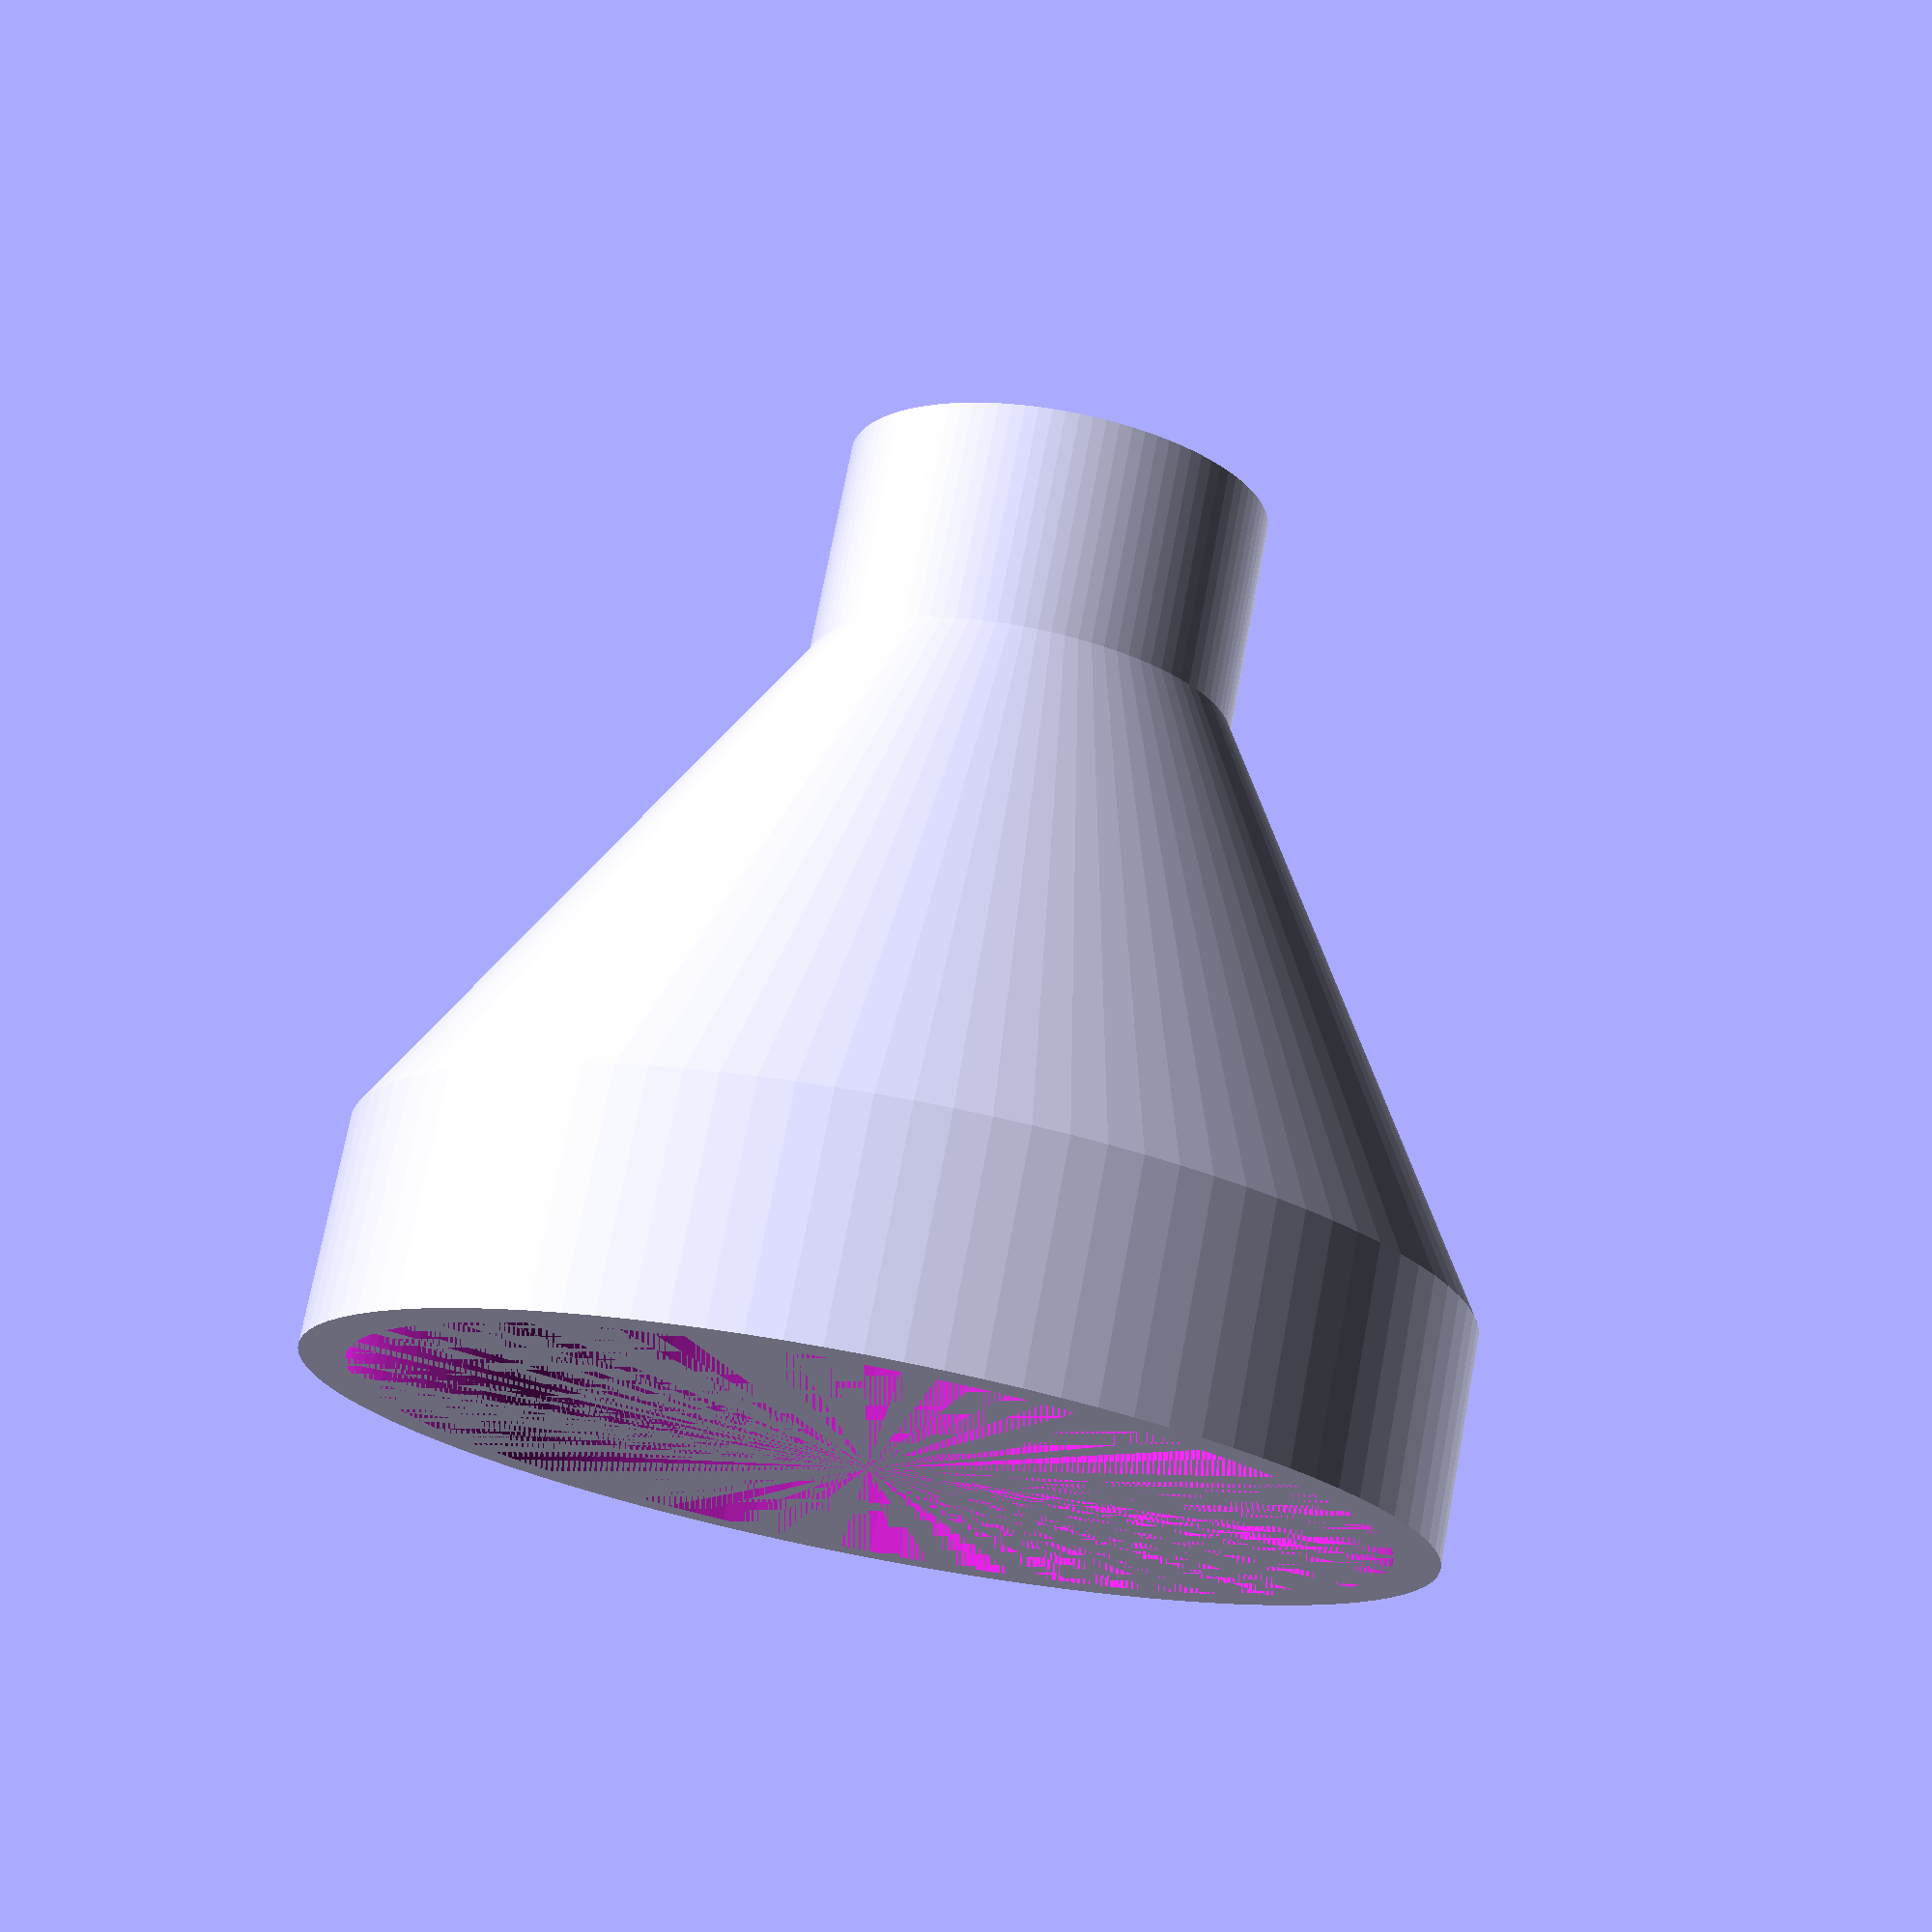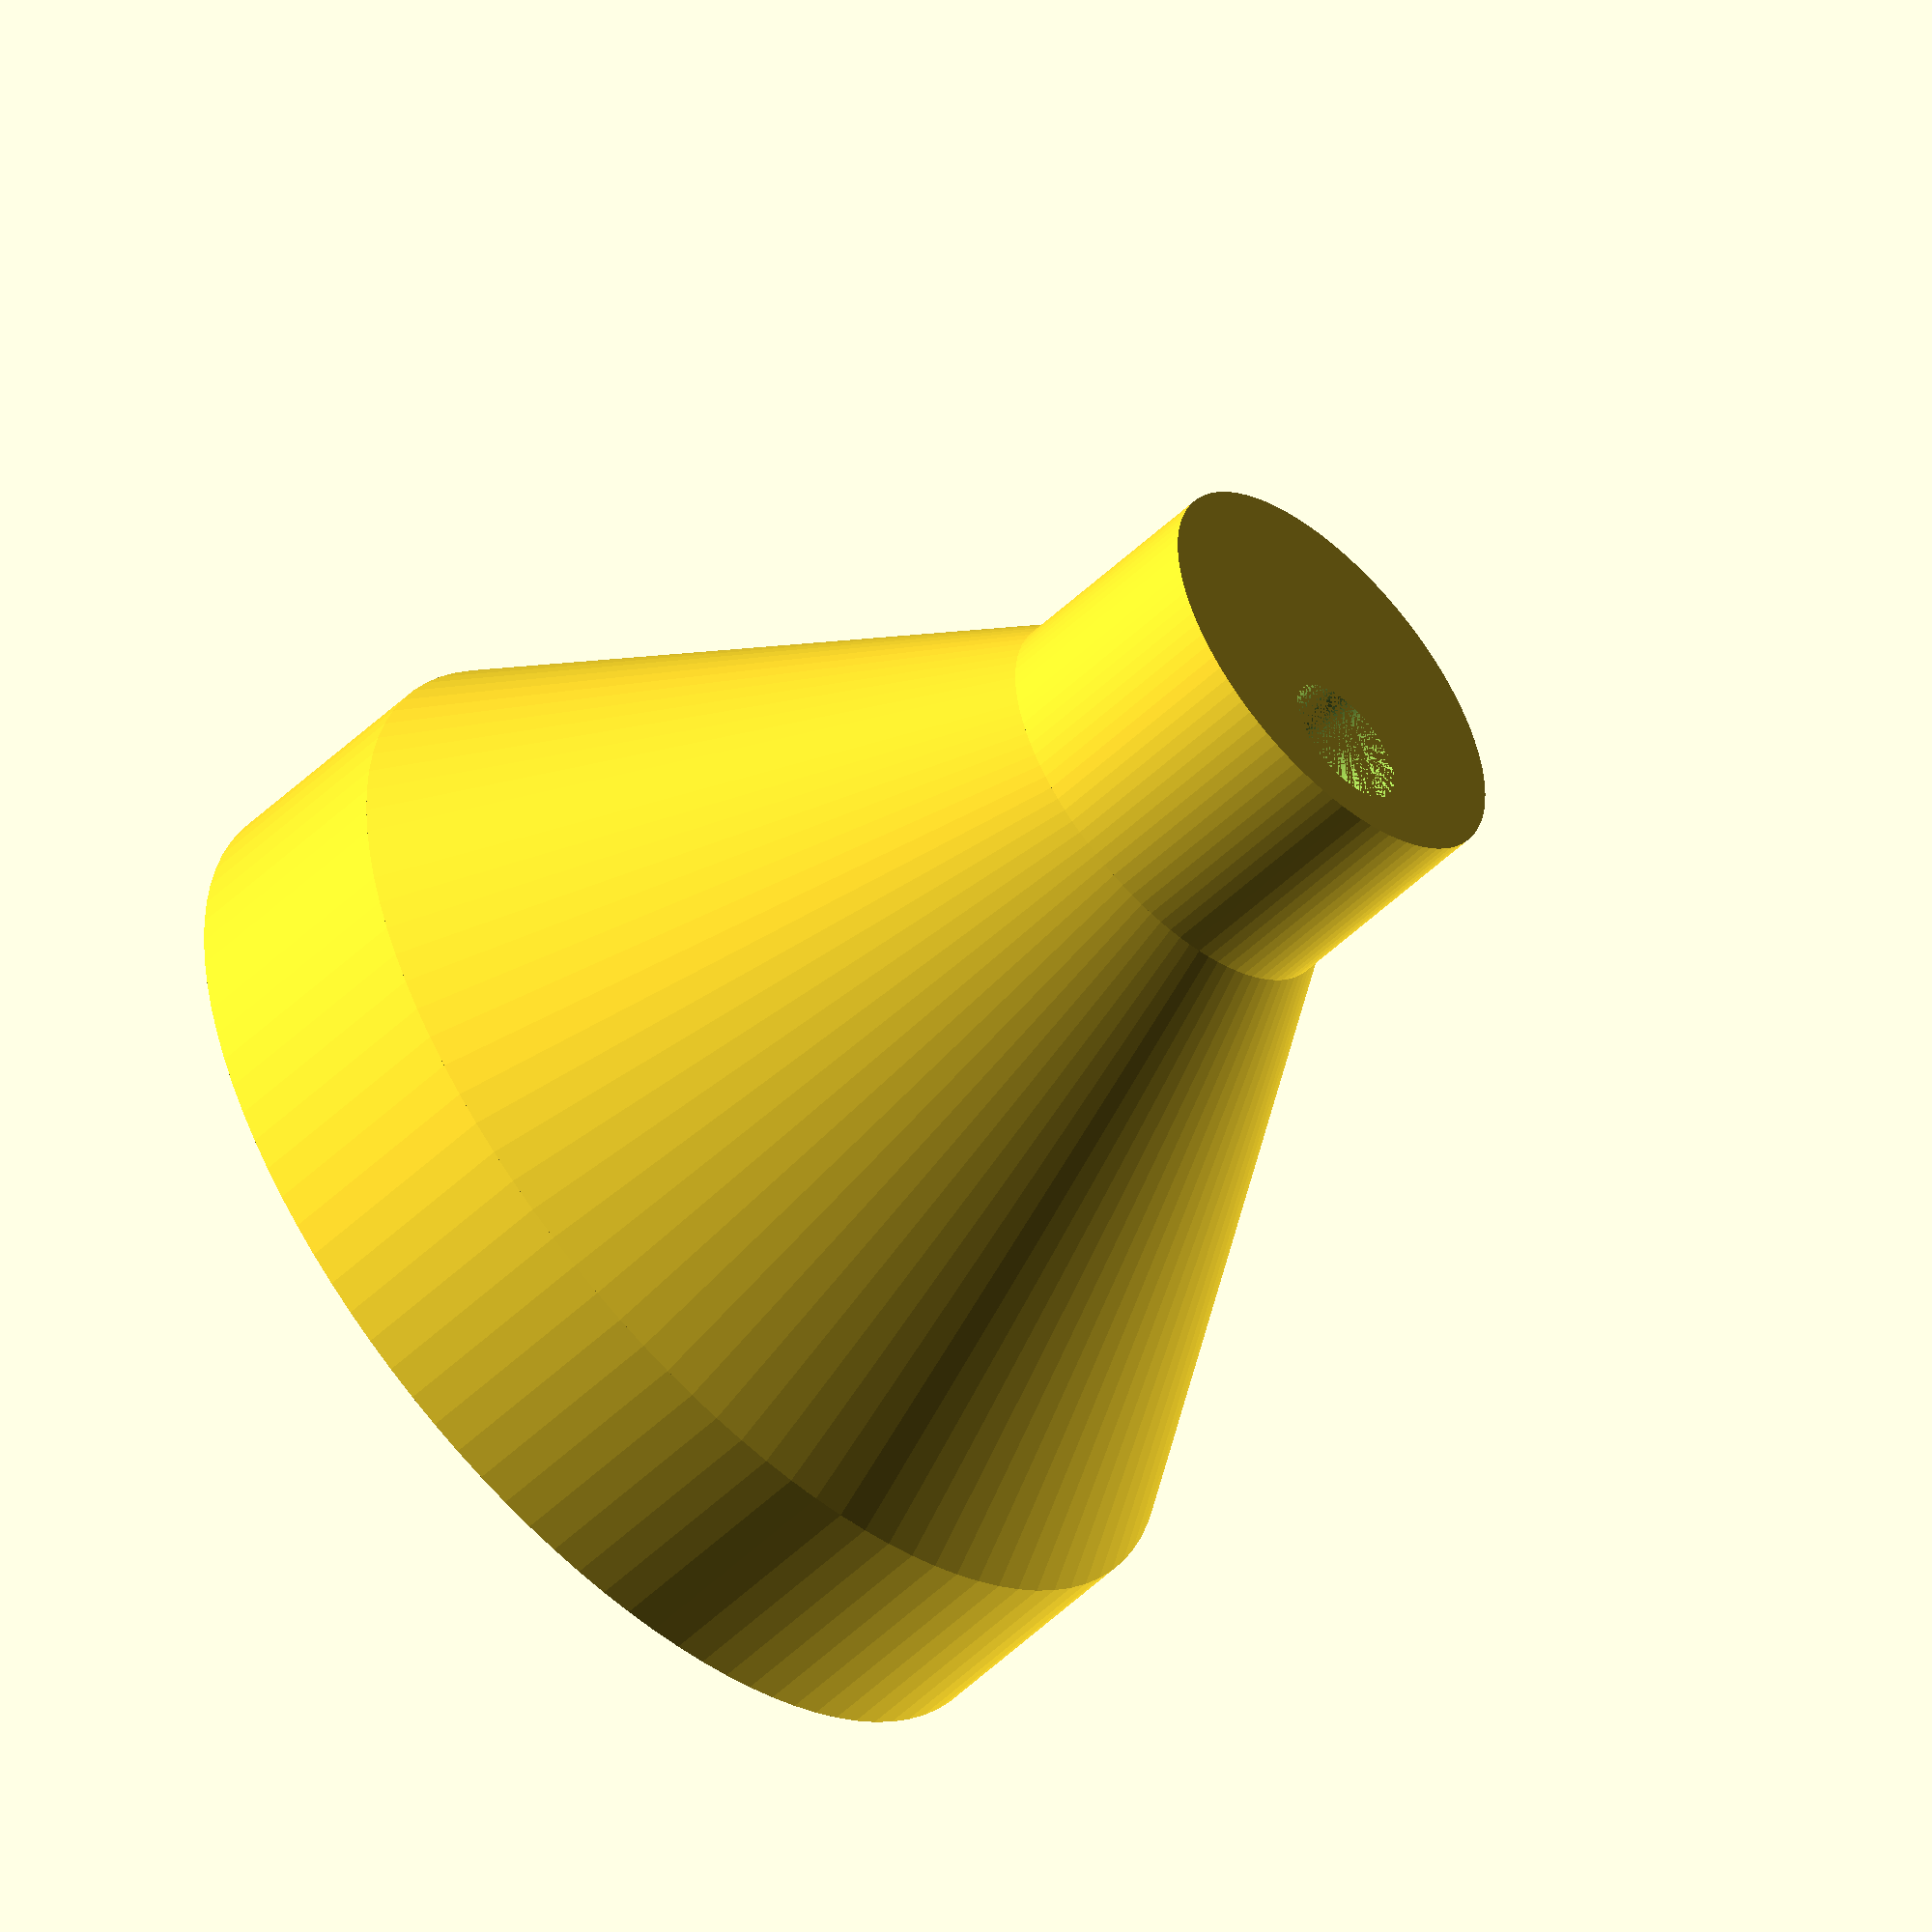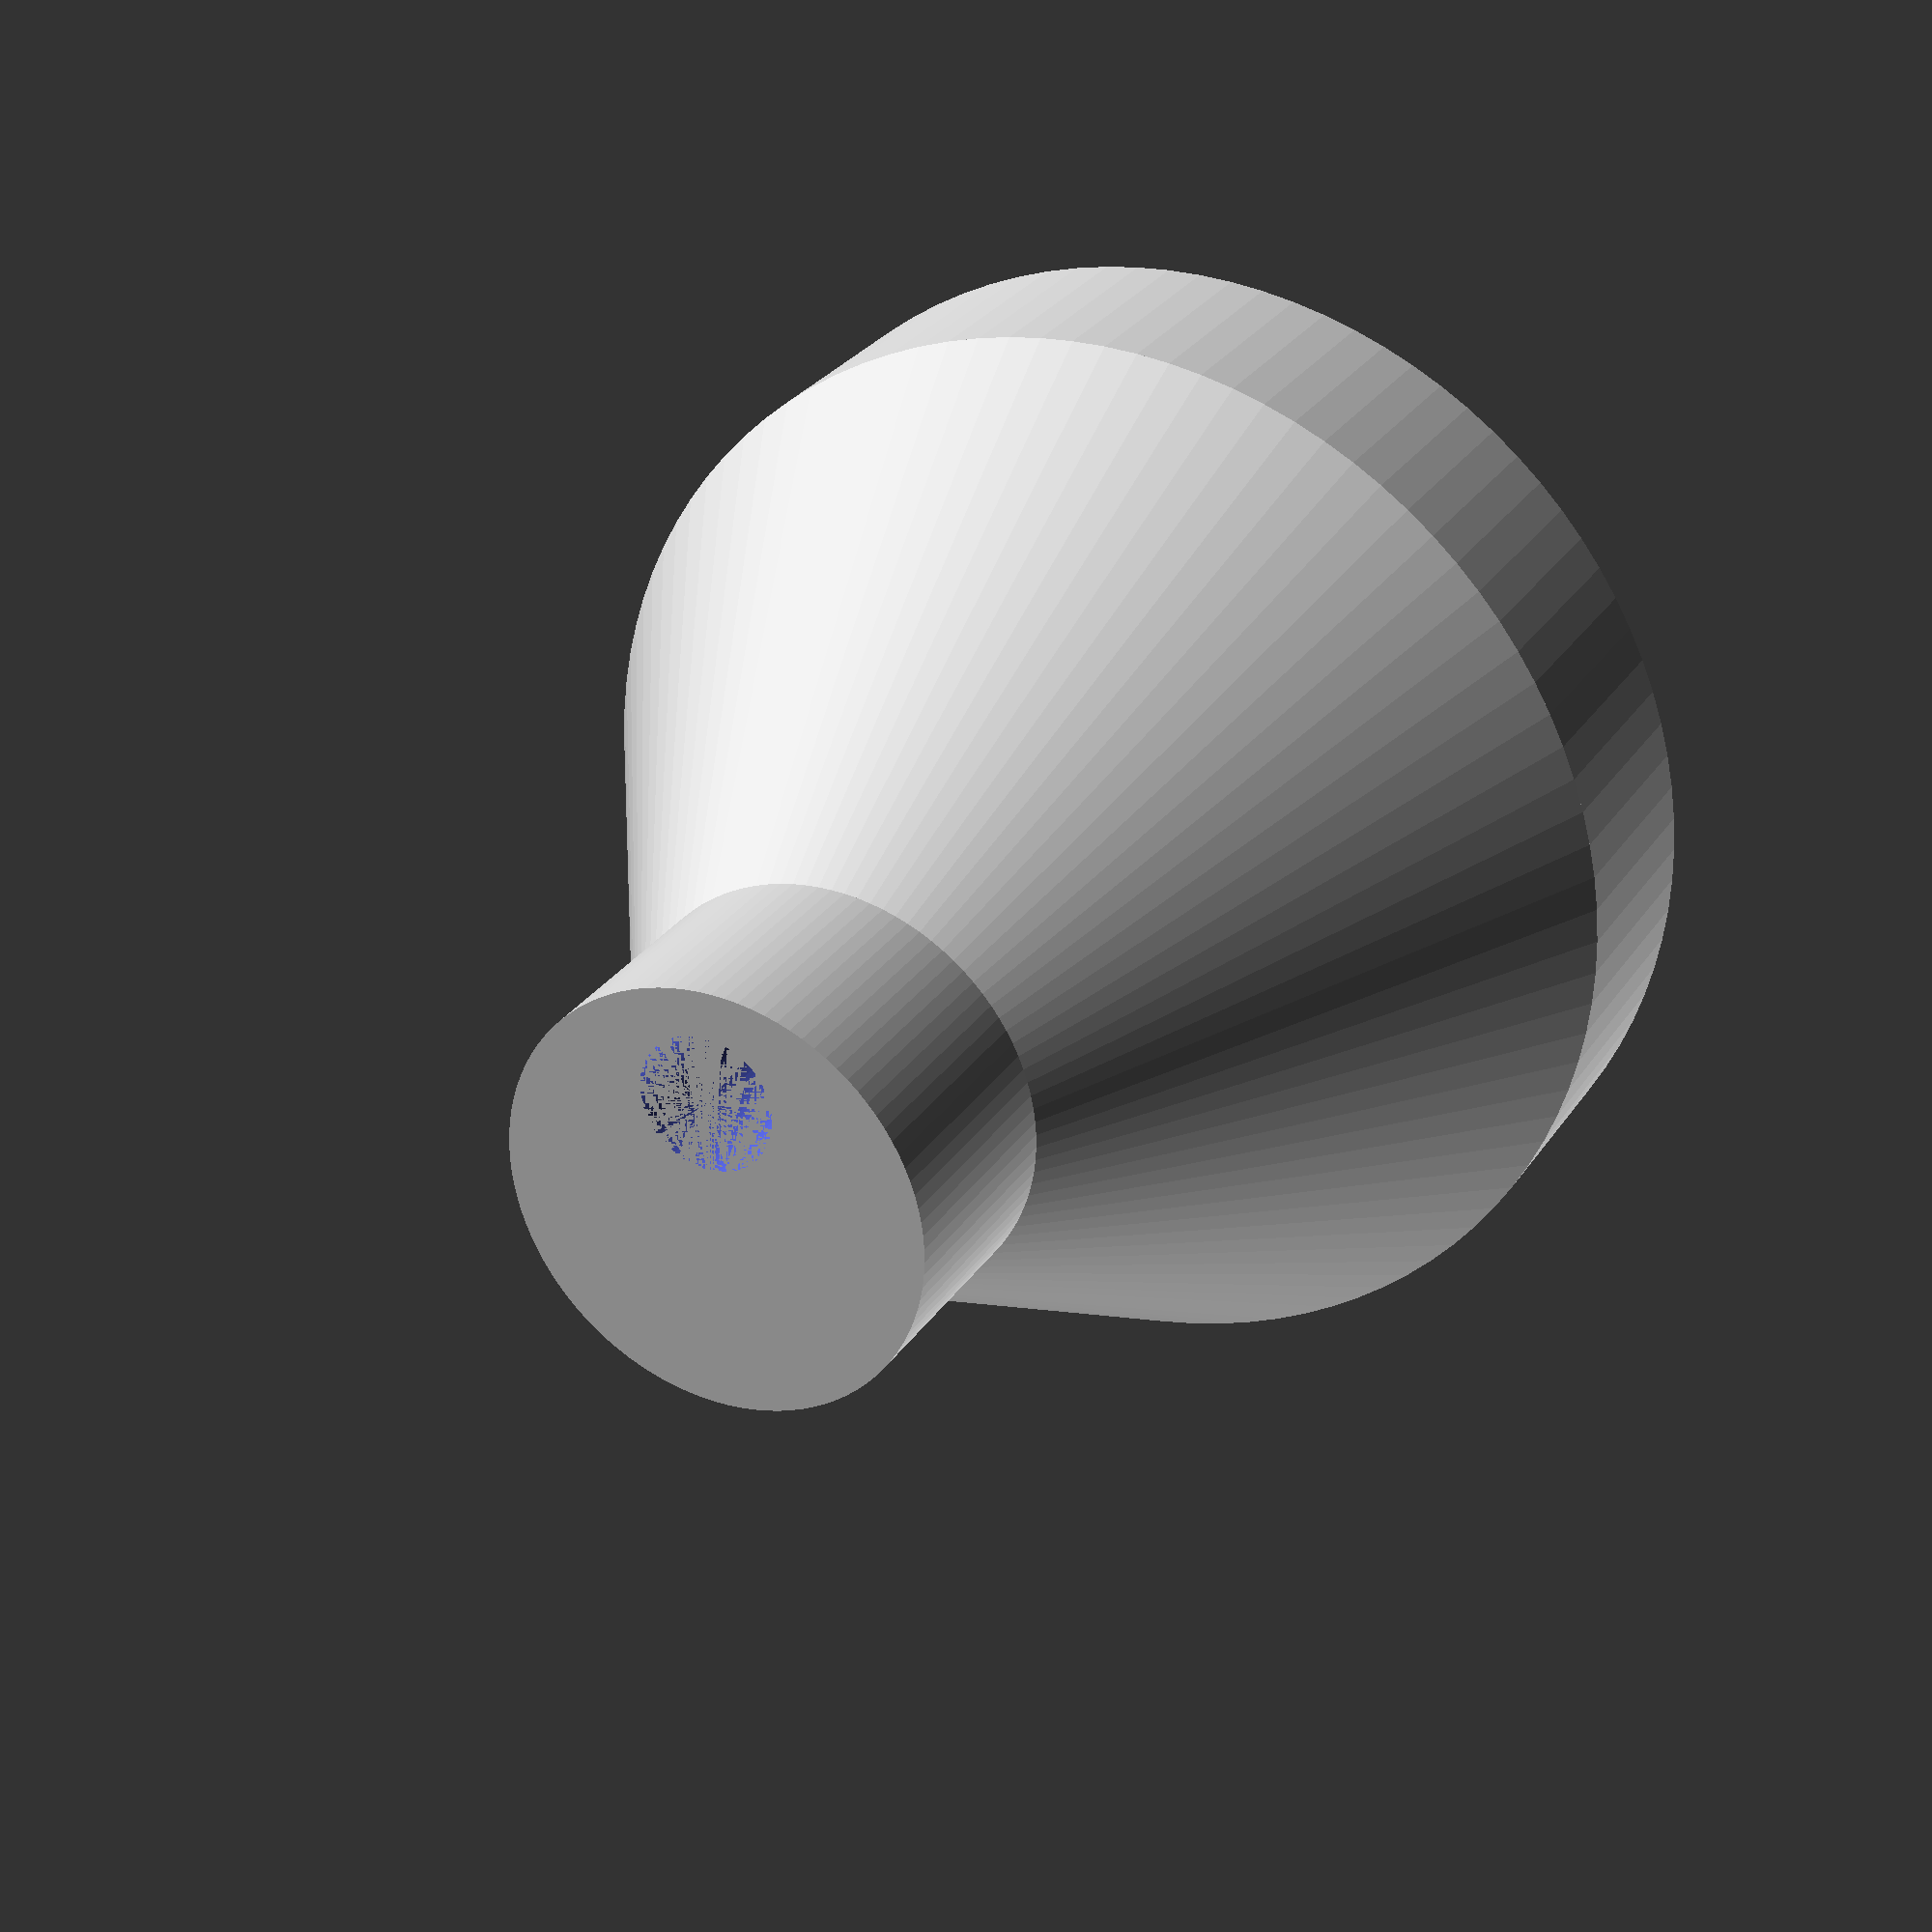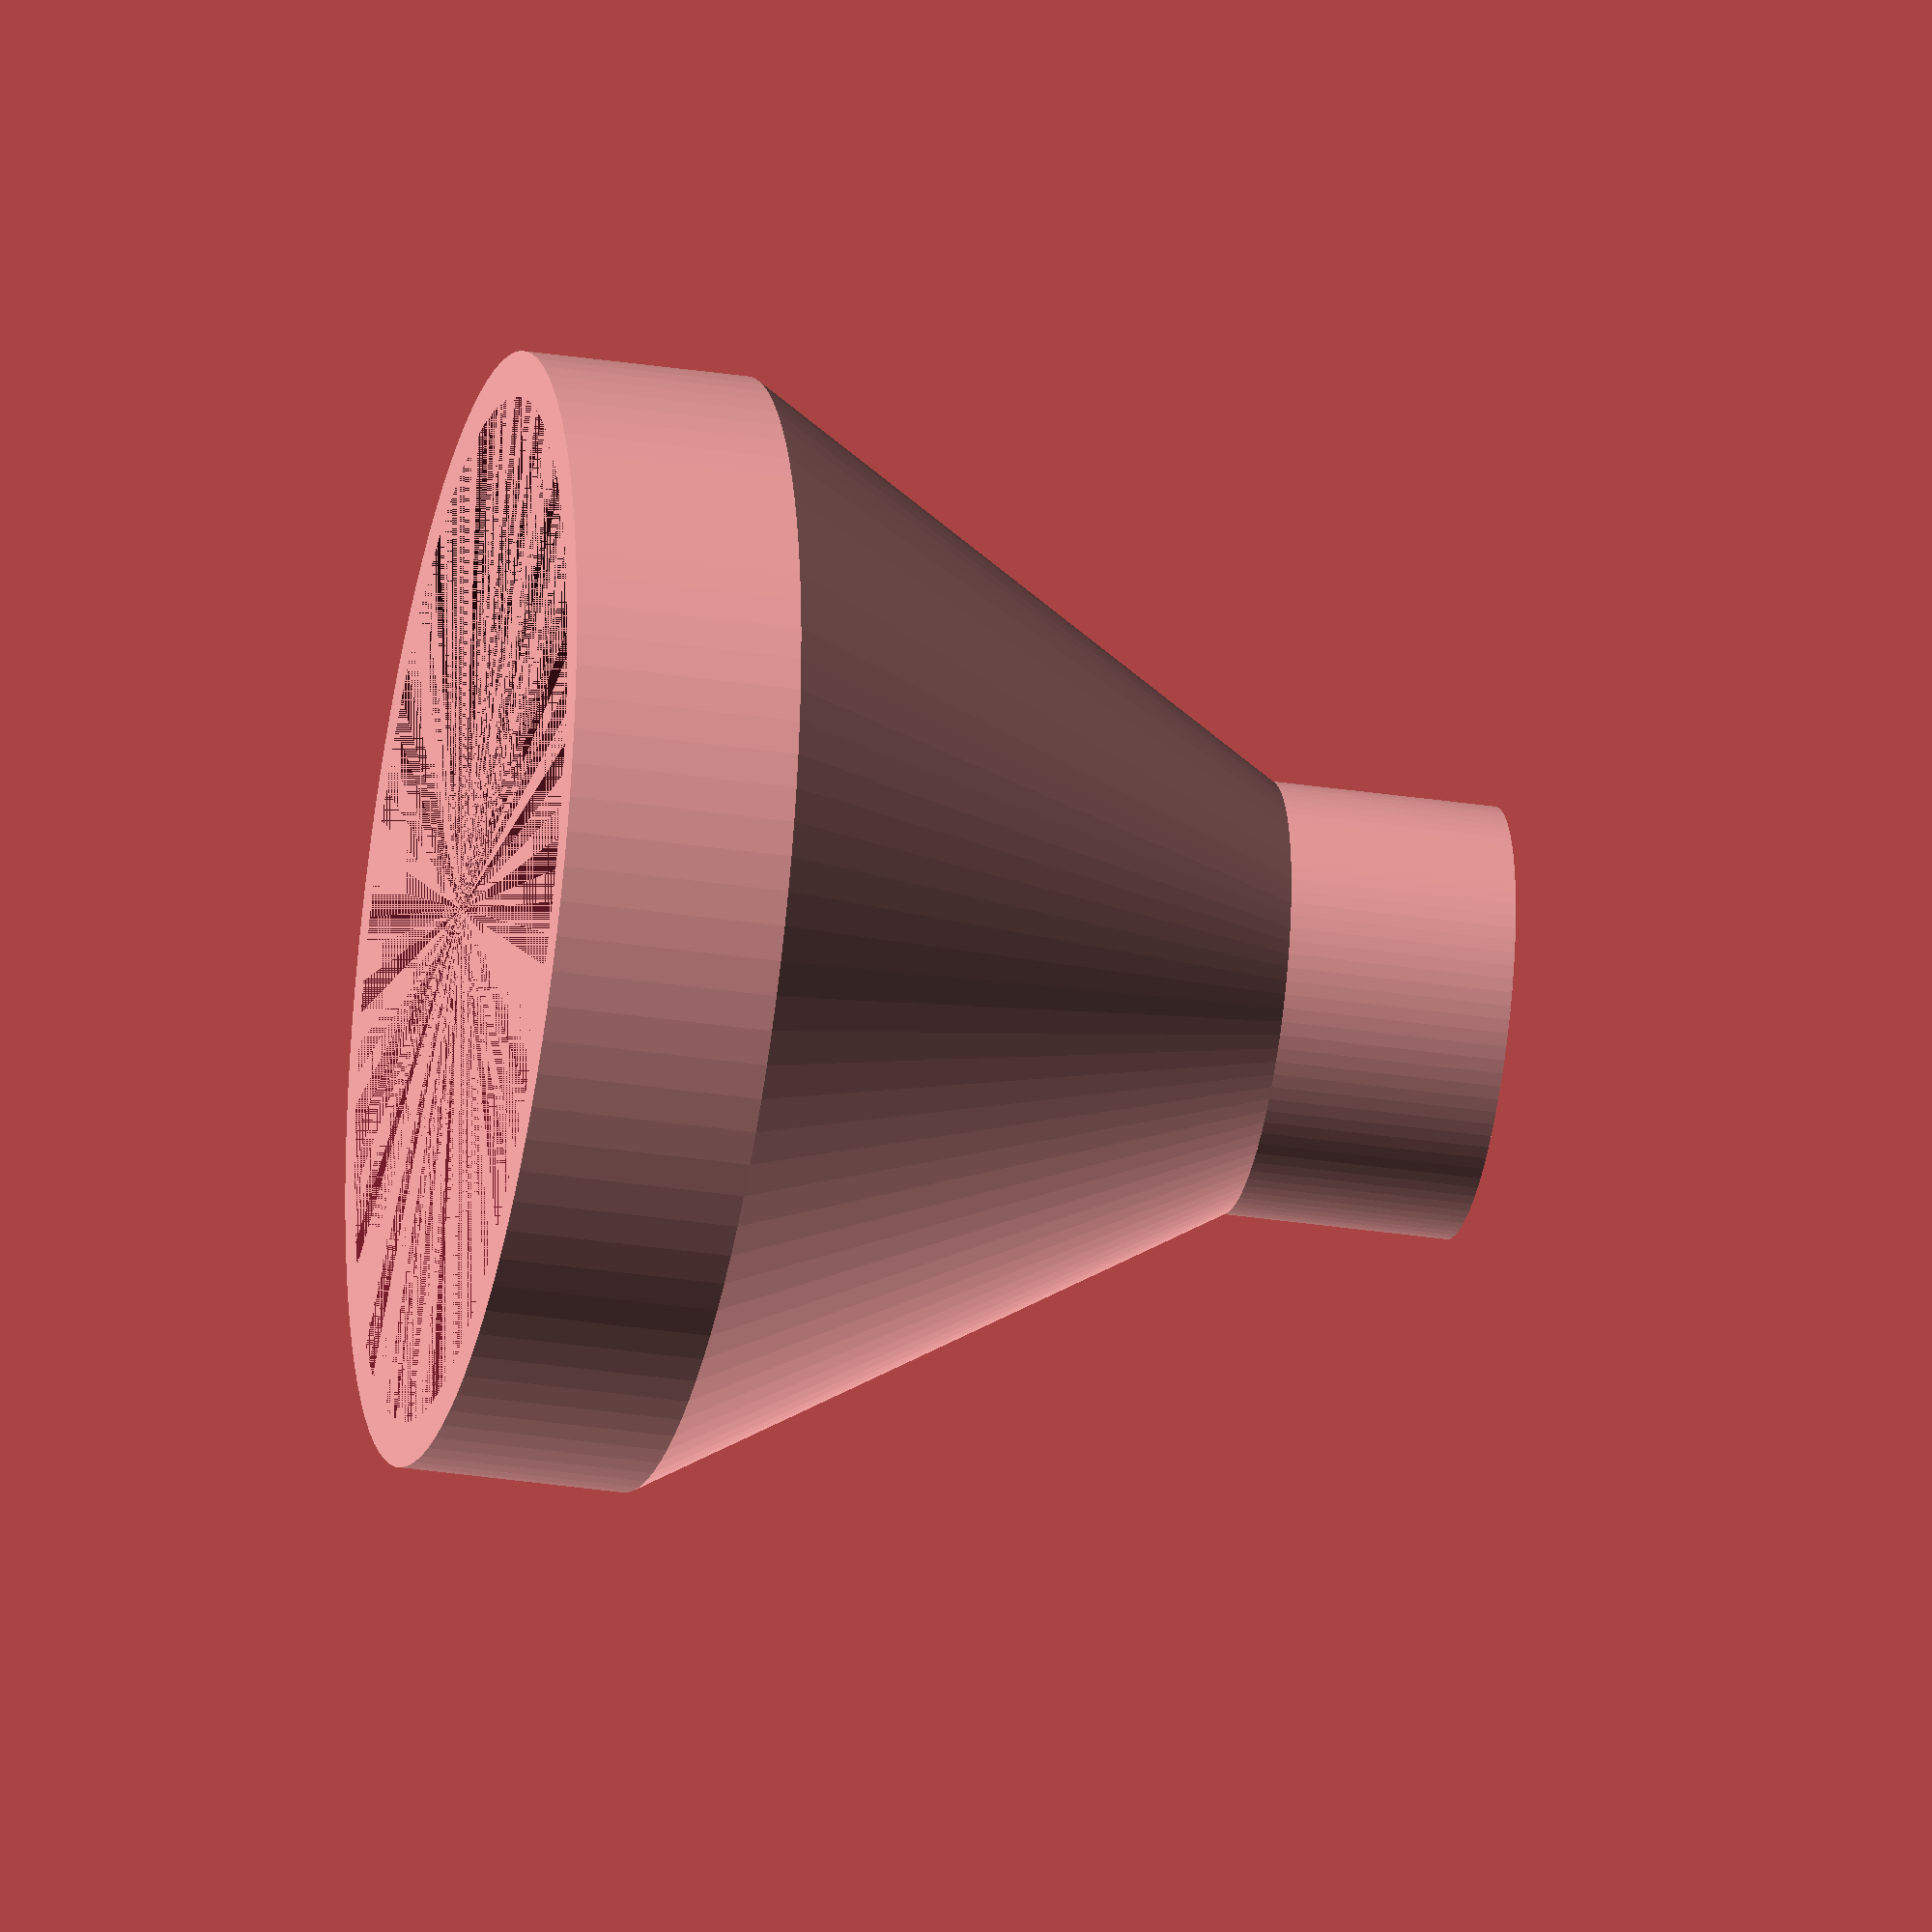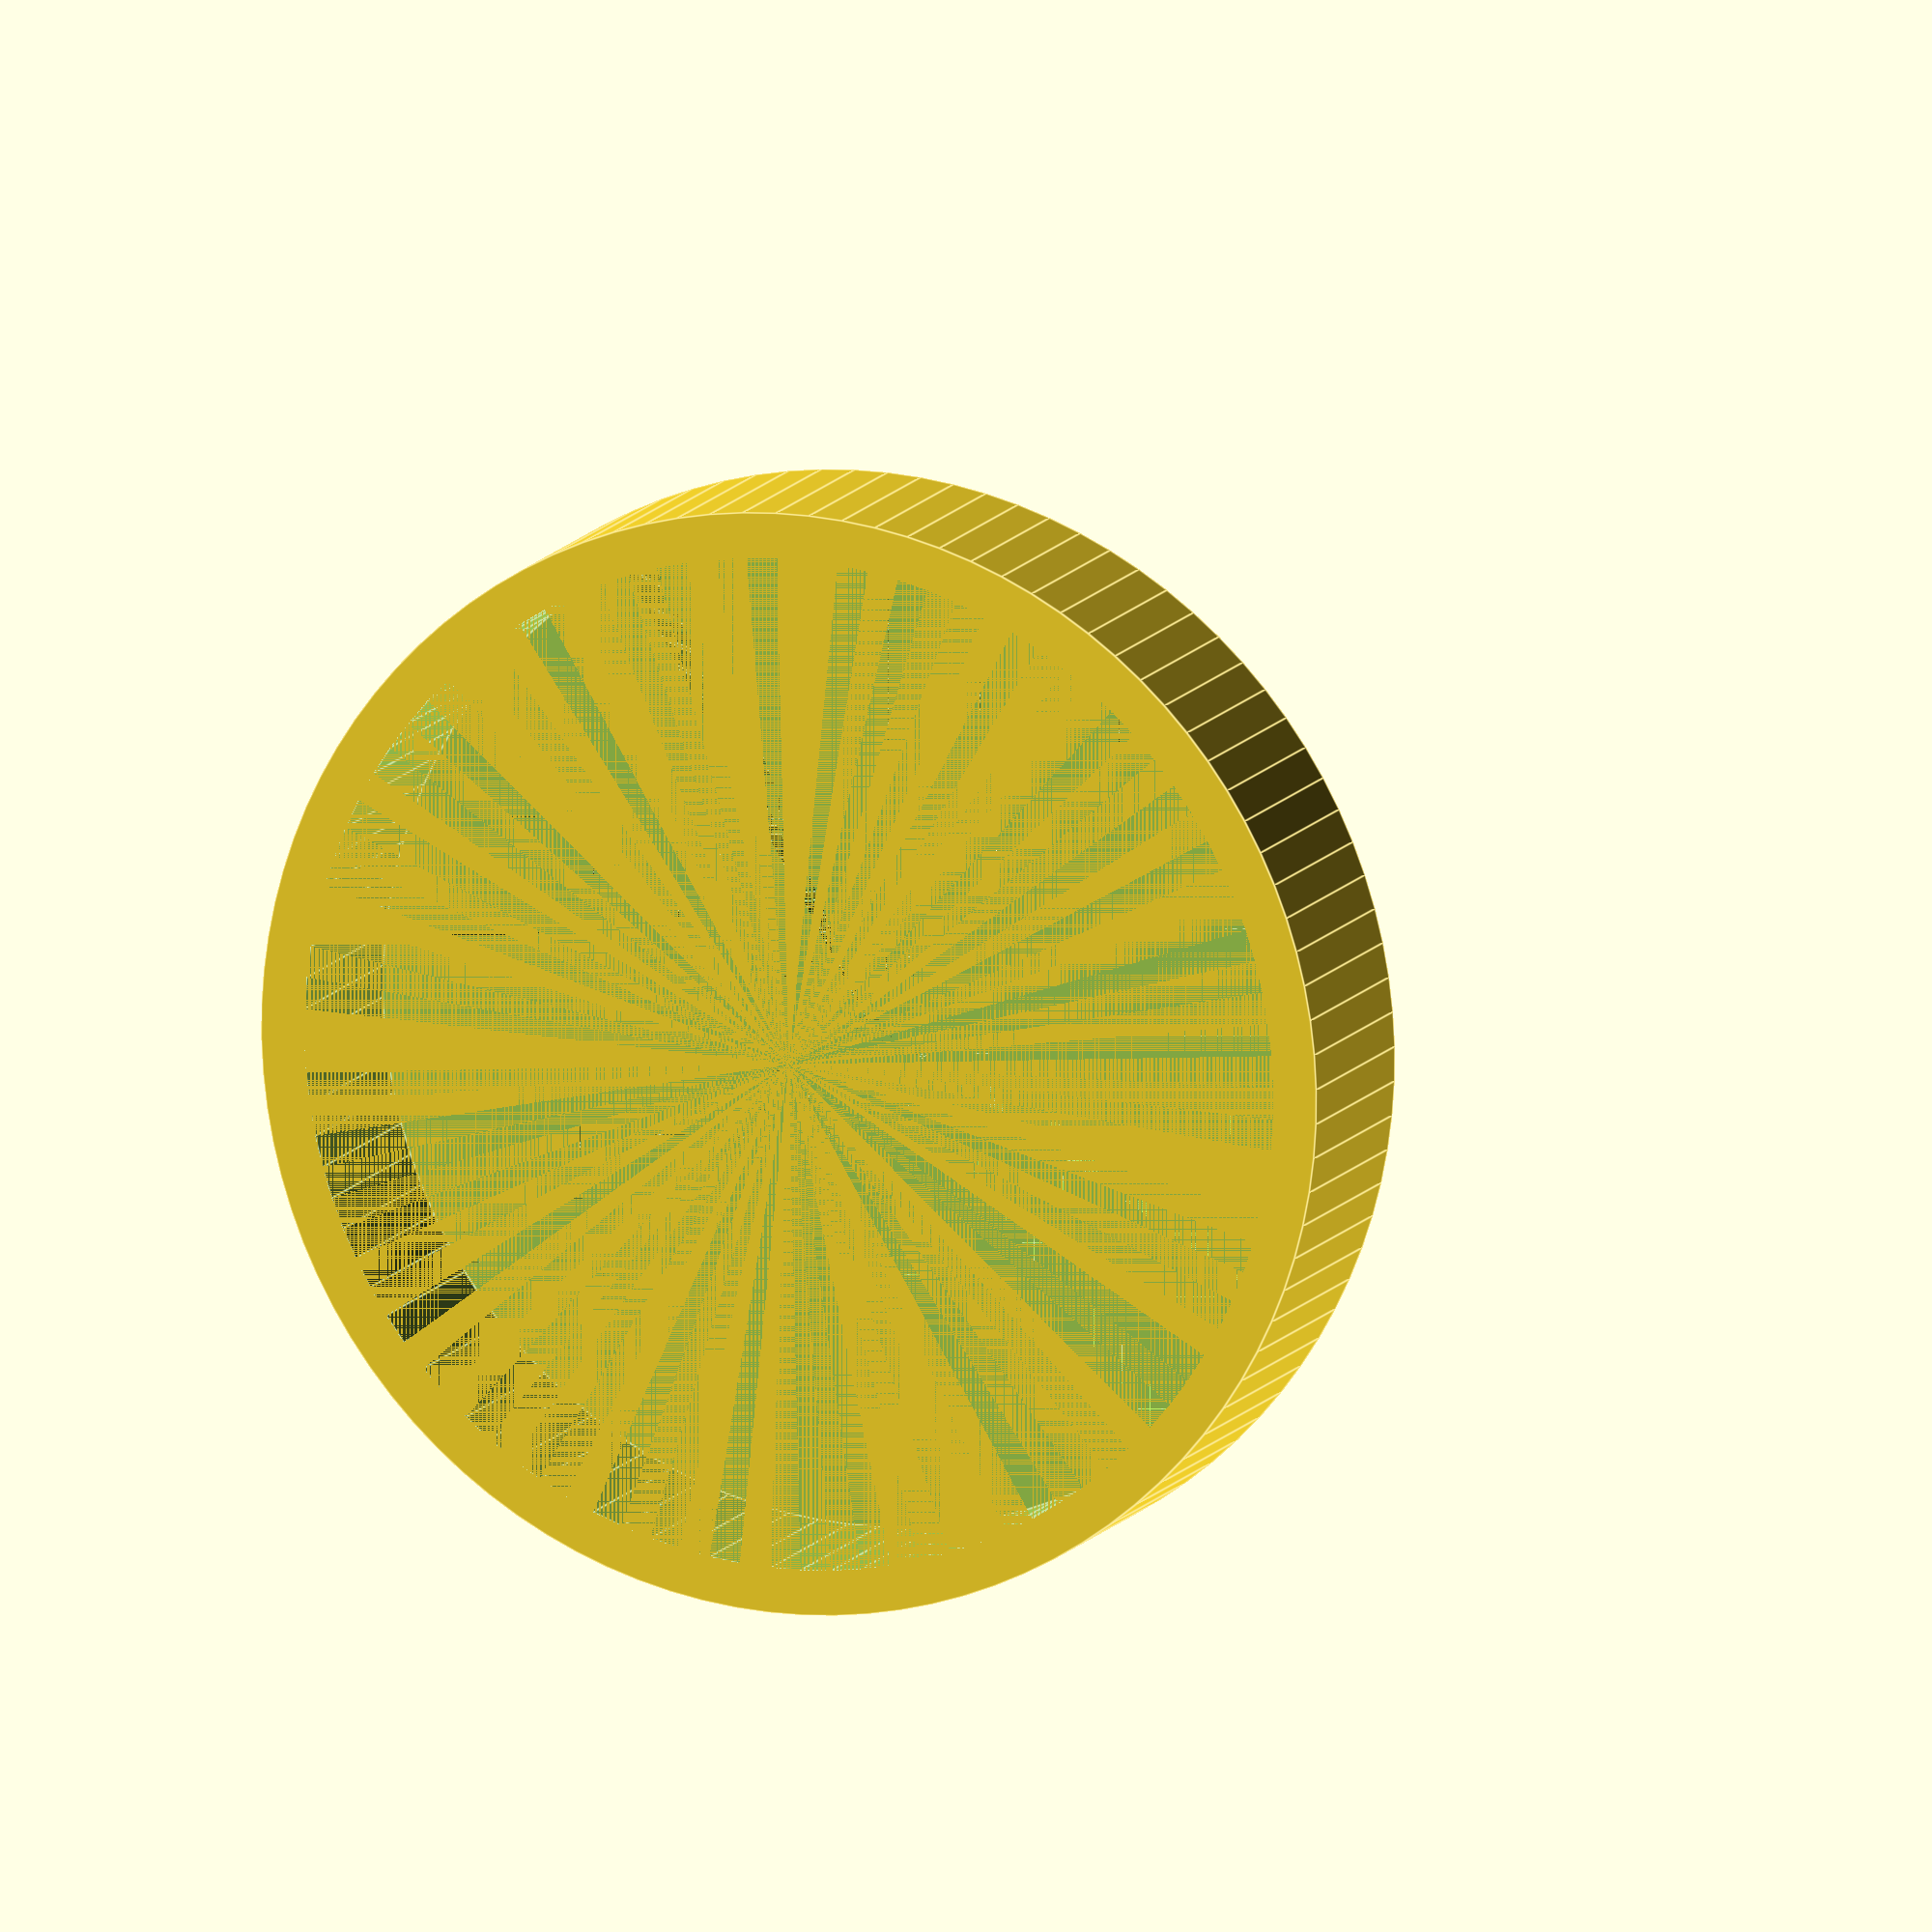
<openscad>
main_radius = 22.5;
neck_radius = 9.5;
neck_length = 10;
taper_length = 25;
entry_radius = 3;
entry_offset = 4.5;
flange_depth = 10;
wall = 2;
$fn = 100;

module cylinder_bag_lid(main_radius = main_radius, neck_radius = neck_radius, neck_length = neck_length, taper_length = taper_length, entry_radius = entry_radius, flange_depth = flange_depth, wall = wall) {
    difference() {
        union() {
            translate([0, 0, neck_length]) cylinder(r1 = neck_radius, r2 = main_radius + wall, h = taper_length);
            translate([0, 0, neck_length + taper_length]) cylinder(r = main_radius + wall, h = flange_depth);
            cylinder (r = neck_radius, h = neck_length, $fn = $fn);
        }
        union() {
            translate([0, 0, neck_length]) cylinder(r1 = neck_radius - wall, r2 = main_radius, h = taper_length);
            translate([0, 0, neck_length + taper_length]) cylinder(r = main_radius, h = flange_depth);
            translate([entry_offset, 0, 0]) cylinder(r = entry_radius, h = neck_length);
        }
    }
}

cylinder_bag_lid();
</openscad>
<views>
elev=106.0 azim=76.4 roll=169.3 proj=p view=solid
elev=54.3 azim=101.3 roll=134.9 proj=o view=solid
elev=151.9 azim=92.6 roll=333.3 proj=p view=solid
elev=212.3 azim=66.9 roll=101.9 proj=o view=solid
elev=168.3 azim=20.2 roll=159.9 proj=o view=edges
</views>
